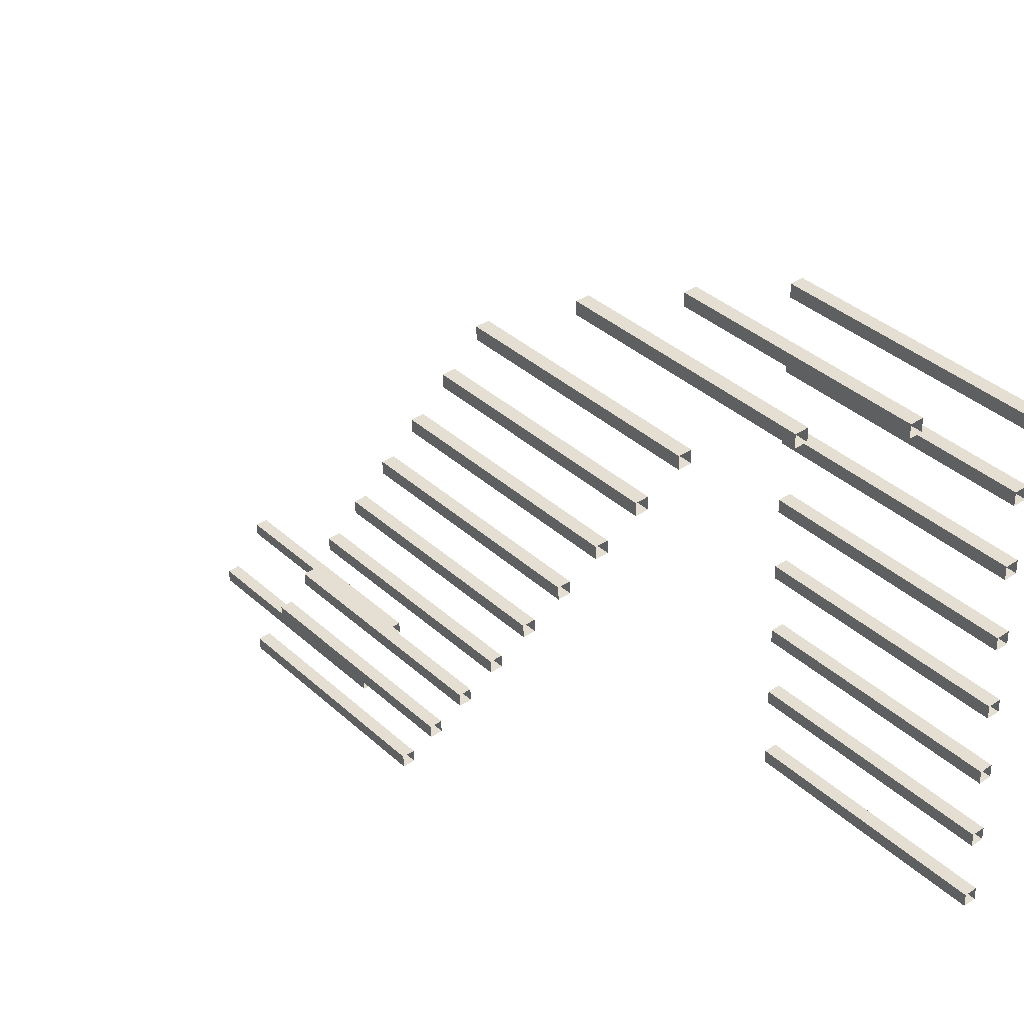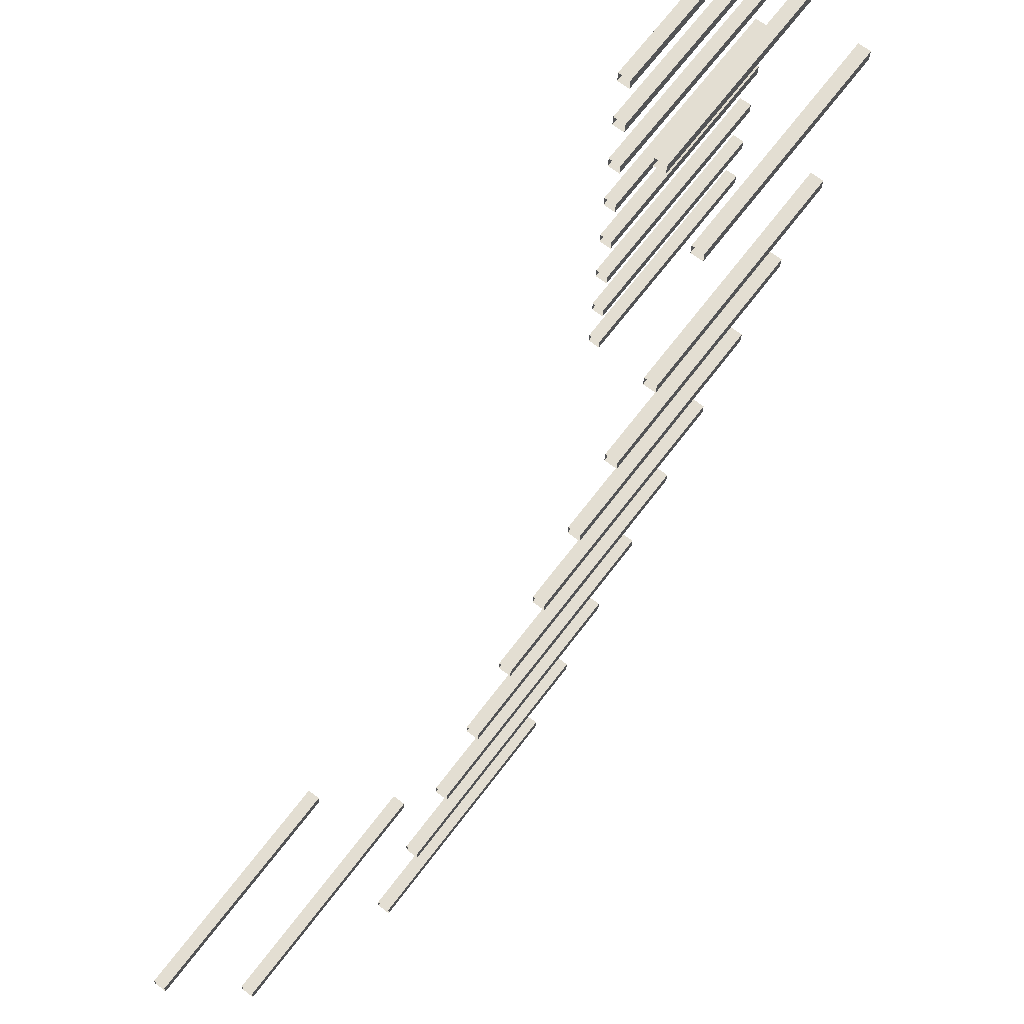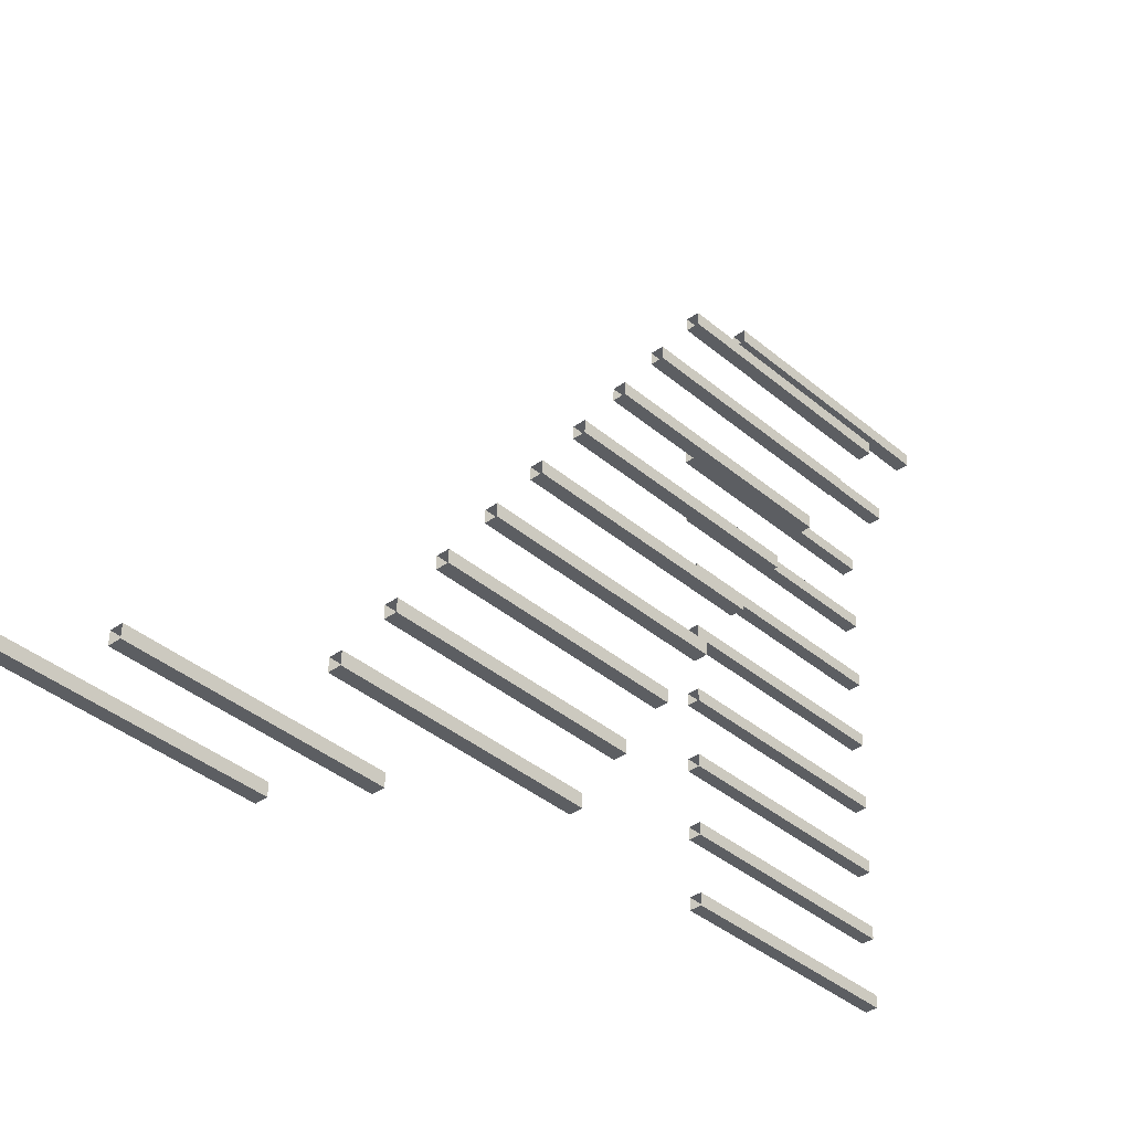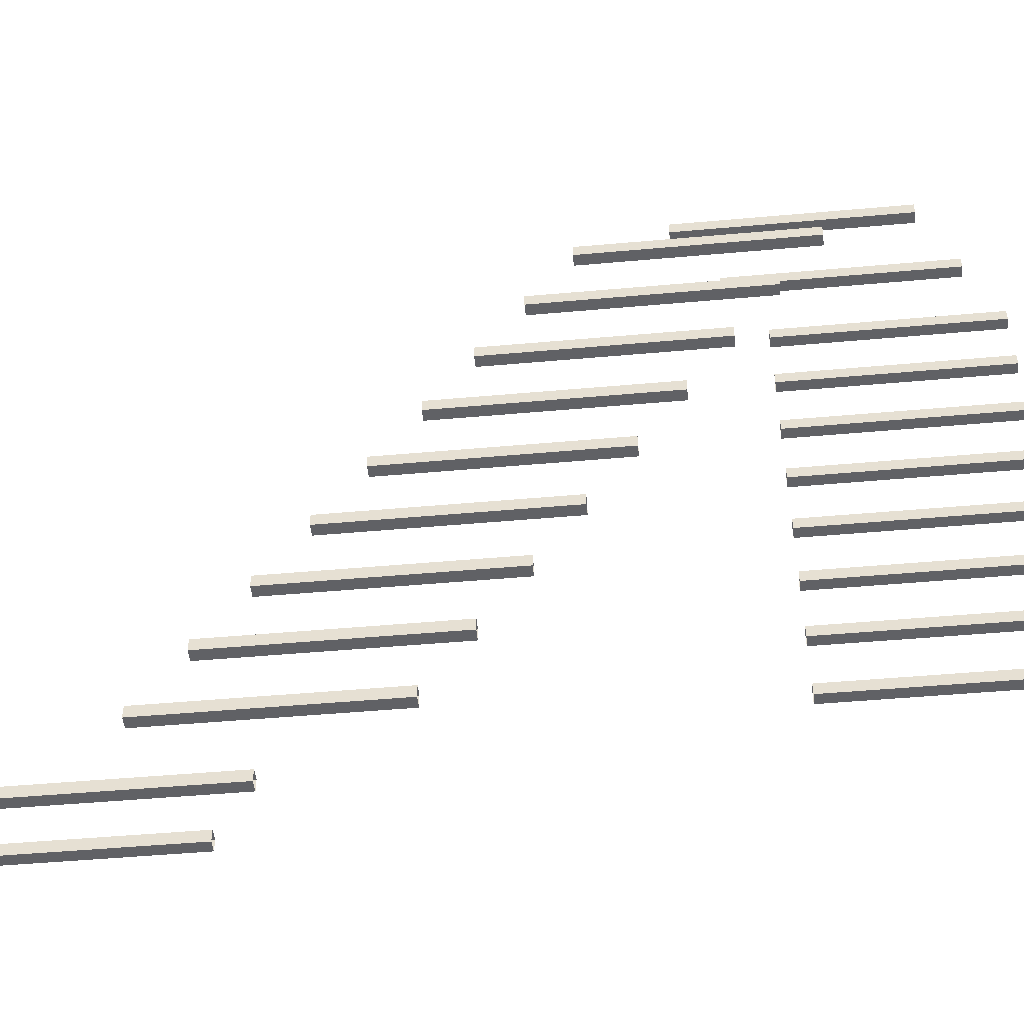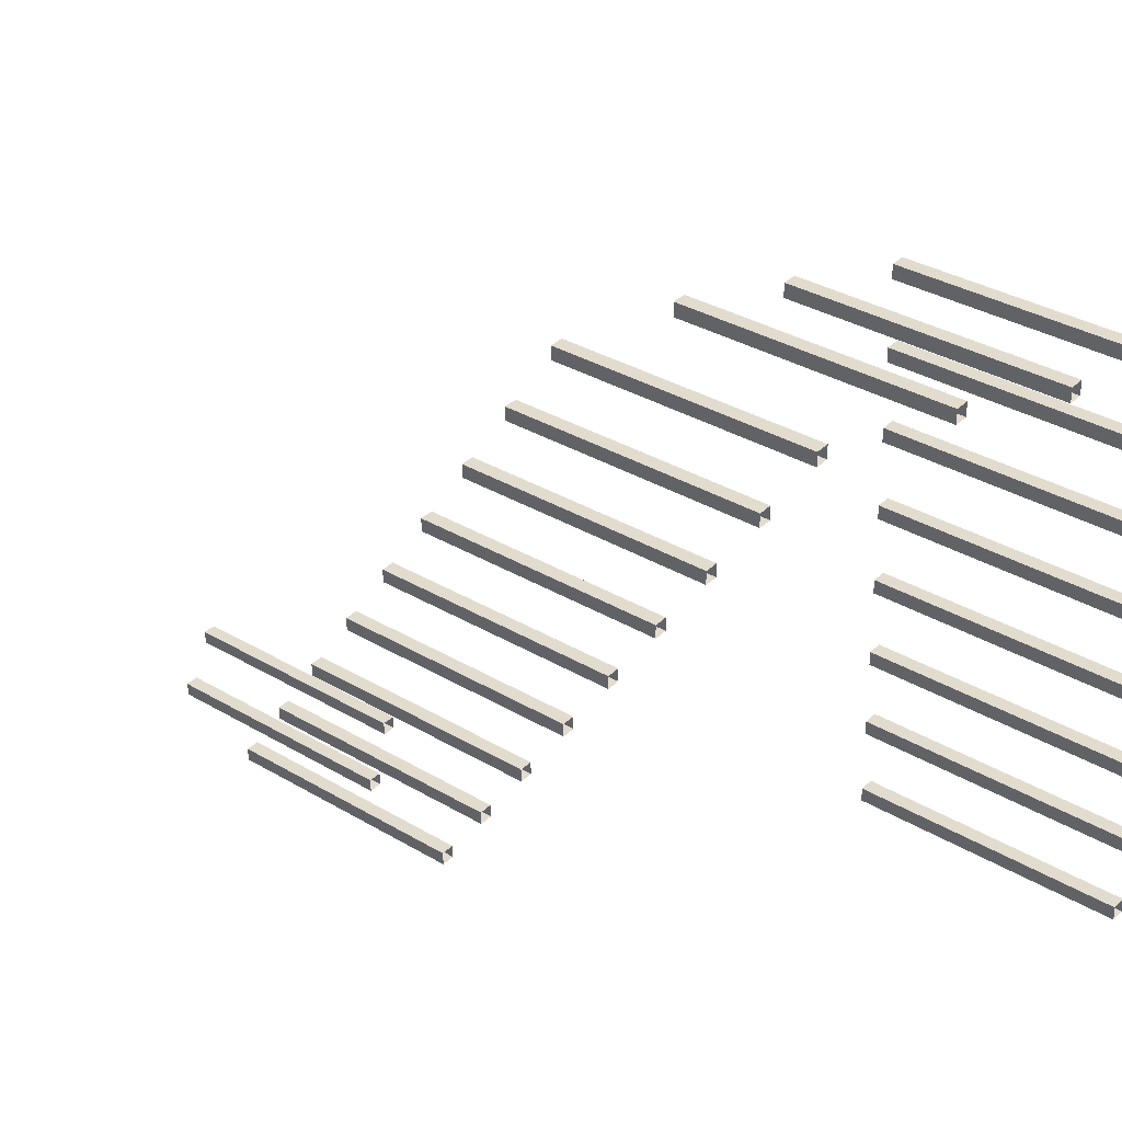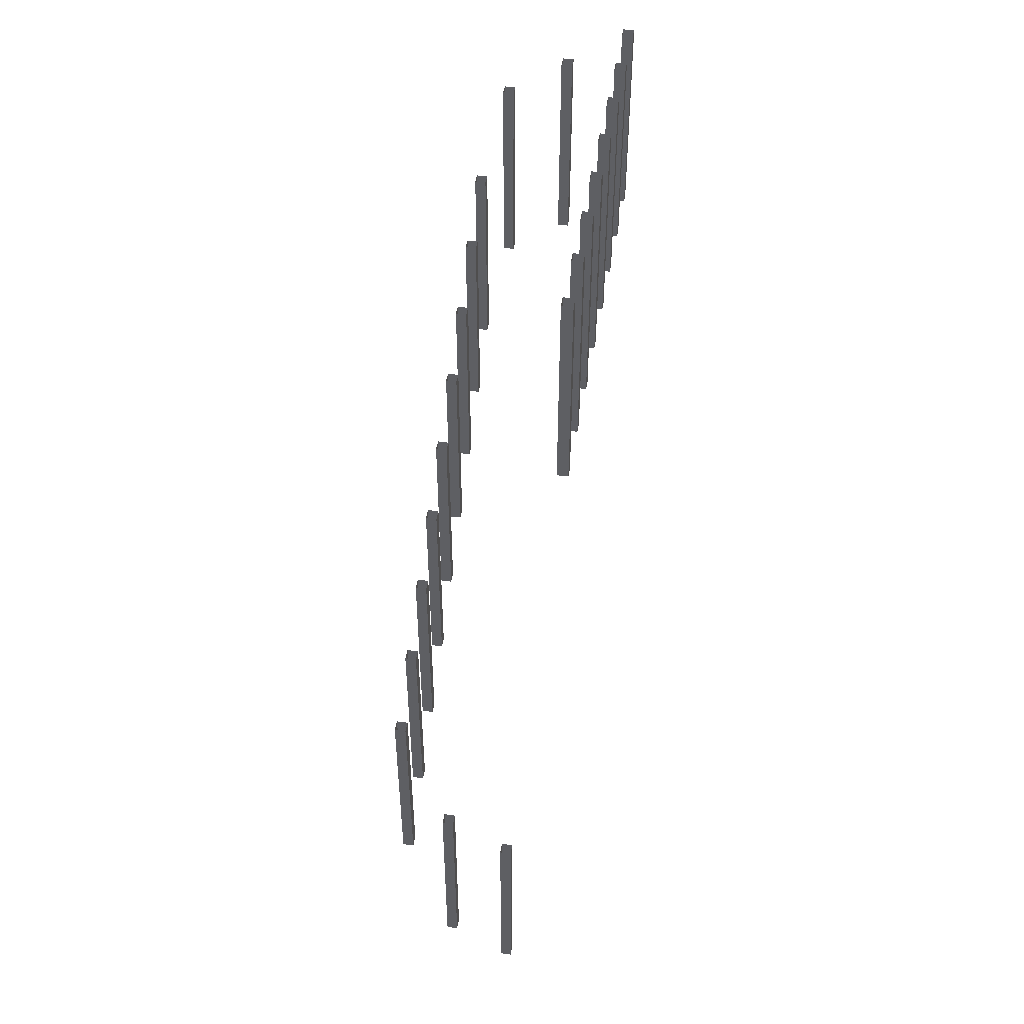
<metadata>
{"format":"obj","ext":"obj","renderer":"f3d","projection":"perspective","resolution":1024,"background":"white","views":[{"elev":36.4,"azim":139.7,"up":"+Z"},{"elev":67.2,"azim":37.0,"up":"+Z"},{"elev":-38.6,"azim":43.4,"up":"+Z"},{"elev":-48.9,"azim":95.7,"up":"+Z"},{"elev":33.8,"azim":129.0,"up":"+Z"},{"elev":46.4,"azim":-169.2,"up":"+Y"}]}
</metadata>
<code>
o int-railing-base-standard-x-posts
v 18.29 15.33 -188.4
v 18.3 15.33 -188.2
v 18.3 12.33 -188.2
v 18.29 12.33 -188.4
v 18.13 15.33 -188.4
v 18.13 12.33 -188.4
v 18.14 15.33 -188.2
v 18.14 12.33 -188.2
v 18.36 15.33 -185.7
v 18.36 15.33 -185.5
v 18.36 12.33 -185.5
v 18.36 12.33 -185.7
v 18.2 15.33 -185.7
v 18.2 12.33 -185.7
v 18.2 15.33 -185.5
v 18.2 12.33 -185.5
v 18.34 15.33 -186.4
v 18.18 15.33 -186.4
v 18.18 12.33 -186.4
v 18.34 12.33 -186.4
v 18.18 15.33 -186.6
v 18.18 12.33 -186.6
v 18.34 15.33 -186.6
v 18.34 12.33 -186.6
v 18.32 15.33 -187.3
v 18.16 15.33 -187.3
v 18.16 12.33 -187.3
v 18.32 12.33 -187.3
v 18.16 15.33 -187.5
v 18.16 12.33 -187.5
v 18.32 15.33 -187.5
v 18.32 12.33 -187.5
v 18.38 15.33 -184.8
v 18.39 15.33 -184.6
v 18.39 12.33 -184.6
v 18.38 12.33 -184.8
v 18.22 15.33 -184.8
v 18.22 12.33 -184.8
v 18.23 15.33 -184.6
v 18.23 12.33 -184.6
v 18.41 15.33 -183.9
v 18.41 15.33 -183.8
v 18.41 12.33 -183.8
v 18.41 12.33 -183.9
v 18.25 15.33 -183.9
v 18.25 12.33 -183.9
v 18.25 15.33 -183.8
v 18.25 12.33 -183.8
v 18.43 15.33 -182.9
v 18.27 15.33 -182.9
v 18.27 12.33 -182.9
v 18.43 12.33 -182.9
v 18.27 15.33 -183
v 18.27 12.33 -183
v 18.43 15.33 -183
v 18.43 12.33 -183
v 18.45 15.33 -182
v 18.29 15.33 -182
v 18.29 12.33 -182
v 18.45 12.33 -182
v 18.29 15.33 -182.1
v 18.29 12.33 -182.1
v 18.45 15.33 -182.1
v 18.45 12.33 -182.1
v 20.23 14.15 -182
v 20.07 14.15 -182
v 20.07 11.15 -182
v 20.23 11.15 -182
v 20.07 14.15 -182.2
v 20.07 11.15 -182.2
v 20.23 14.15 -182.2
v 20.23 11.15 -182.2
v 19.34 14.74 -182.2
v 19.34 14.74 -182
v 19.34 11.74 -182
v 19.34 11.74 -182.2
v 19.18 14.74 -182.2
v 19.18 11.74 -182.2
v 19.18 14.74 -182
v 19.18 11.74 -182
v 18.56 5.918 -190.3
v 18.72 5.918 -190.3
v 18.72 2.918 -190.3
v 18.56 2.918 -190.3
v 18.57 5.918 -190.1
v 18.57 2.918 -190.1
v 18.73 5.918 -190.1
v 18.73 2.918 -190.1
v 19.61 6.506 -190.3
v 19.62 6.506 -190.2
v 19.62 3.506 -190.2
v 19.61 3.506 -190.3
v 19.46 6.506 -190.2
v 19.46 3.506 -190.2
v 19.45 6.506 -190.3
v 19.45 3.506 -190.3
v 20.35 8.271 -190
v 20.35 8.271 -189.9
v 20.35 5.271 -189.9
v 20.35 5.271 -190
v 20.19 8.271 -189.9
v 20.19 5.271 -189.9
v 20.19 8.271 -190
v 20.19 5.271 -190
v 20.21 8.859 -189.1
v 20.37 8.859 -189.1
v 20.37 5.859 -189.1
v 20.21 5.859 -189.1
v 20.22 8.859 -189
v 20.22 5.859 -189
v 20.38 8.859 -189
v 20.38 5.859 -189
v 20.23 9.448 -188.2
v 20.39 9.448 -188.3
v 20.39 6.448 -188.3
v 20.23 6.448 -188.2
v 20.24 9.448 -188.1
v 20.24 6.448 -188.1
v 20.4 9.448 -188.1
v 20.4 6.448 -188.1
v 20.26 10.04 -187.4
v 20.42 10.04 -187.4
v 20.42 7.036 -187.4
v 20.26 7.036 -187.4
v 20.26 10.04 -187.2
v 20.26 7.036 -187.2
v 20.42 10.04 -187.2
v 20.42 7.036 -187.2
v 20.28 10.62 -186.5
v 20.44 10.62 -186.5
v 20.44 7.624 -186.5
v 20.28 7.624 -186.5
v 20.28 10.62 -186.3
v 20.28 7.624 -186.3
v 20.44 10.62 -186.3
v 20.44 7.624 -186.3
v 20.3 11.21 -185.6
v 20.46 11.21 -185.6
v 20.46 8.212 -185.6
v 20.3 8.212 -185.6
v 20.31 11.21 -185.4
v 20.31 8.212 -185.4
v 20.47 11.21 -185.4
v 20.47 8.212 -185.4
v 20.32 11.8 -184.7
v 20.48 11.8 -184.7
v 20.48 8.801 -184.7
v 20.32 8.801 -184.7
v 20.33 11.8 -184.5
v 20.33 8.801 -184.5
v 20.49 11.8 -184.5
v 20.49 8.801 -184.5
v 20.35 12.39 -183.8
v 20.51 12.39 -183.8
v 20.51 9.389 -183.8
v 20.35 9.389 -183.8
v 20.35 12.39 -183.6
v 20.35 9.389 -183.6
v 20.51 12.39 -183.7
v 20.51 9.389 -183.7
v 20.37 12.98 -182.9
v 20.53 12.98 -182.9
v 20.53 9.977 -182.9
v 20.37 9.977 -182.9
v 20.37 12.98 -182.8
v 20.37 9.977 -182.8
v 20.53 12.98 -182.8
v 20.53 9.977 -182.8
f 1 2 3 4
f 5 1 4 6
f 7 5 6 8
f 2 7 8 3
f 9 10 11 12
f 13 9 12 14
f 15 13 14 16
f 10 15 16 11
f 17 18 19 20
f 18 21 22 19
f 21 23 24 22
f 23 17 20 24
f 25 26 27 28
f 26 29 30 27
f 29 31 32 30
f 31 25 28 32
f 33 34 35 36
f 37 33 36 38
f 39 37 38 40
f 34 39 40 35
f 41 42 43 44
f 45 41 44 46
f 47 45 46 48
f 42 47 48 43
f 49 50 51 52
f 50 53 54 51
f 53 55 56 54
f 55 49 52 56
f 57 58 59 60
f 58 61 62 59
f 61 63 64 62
f 63 57 60 64
f 65 66 67 68
f 66 69 70 67
f 69 71 72 70
f 71 65 68 72
f 73 74 75 76
f 77 73 76 78
f 79 77 78 80
f 74 79 80 75
f 81 82 83 84
f 85 81 84 86
f 87 85 86 88
f 82 87 88 83
f 89 90 91 92
f 90 93 94 91
f 93 95 96 94
f 95 89 92 96
f 97 98 99 100
f 98 101 102 99
f 101 103 104 102
f 103 97 100 104
f 105 106 107 108
f 109 105 108 110
f 111 109 110 112
f 106 111 112 107
f 113 114 115 116
f 117 113 116 118
f 119 117 118 120
f 114 119 120 115
f 121 122 123 124
f 125 121 124 126
f 127 125 126 128
f 122 127 128 123
f 129 130 131 132
f 133 129 132 134
f 135 133 134 136
f 130 135 136 131
f 137 138 139 140
f 141 137 140 142
f 143 141 142 144
f 138 143 144 139
f 145 146 147 148
f 149 145 148 150
f 151 149 150 152
f 146 151 152 147
f 153 154 155 156
f 157 153 156 158
f 159 157 158 160
f 154 159 160 155
f 161 162 163 164
f 165 161 164 166
f 167 165 166 168
f 162 167 168 163

</code>
